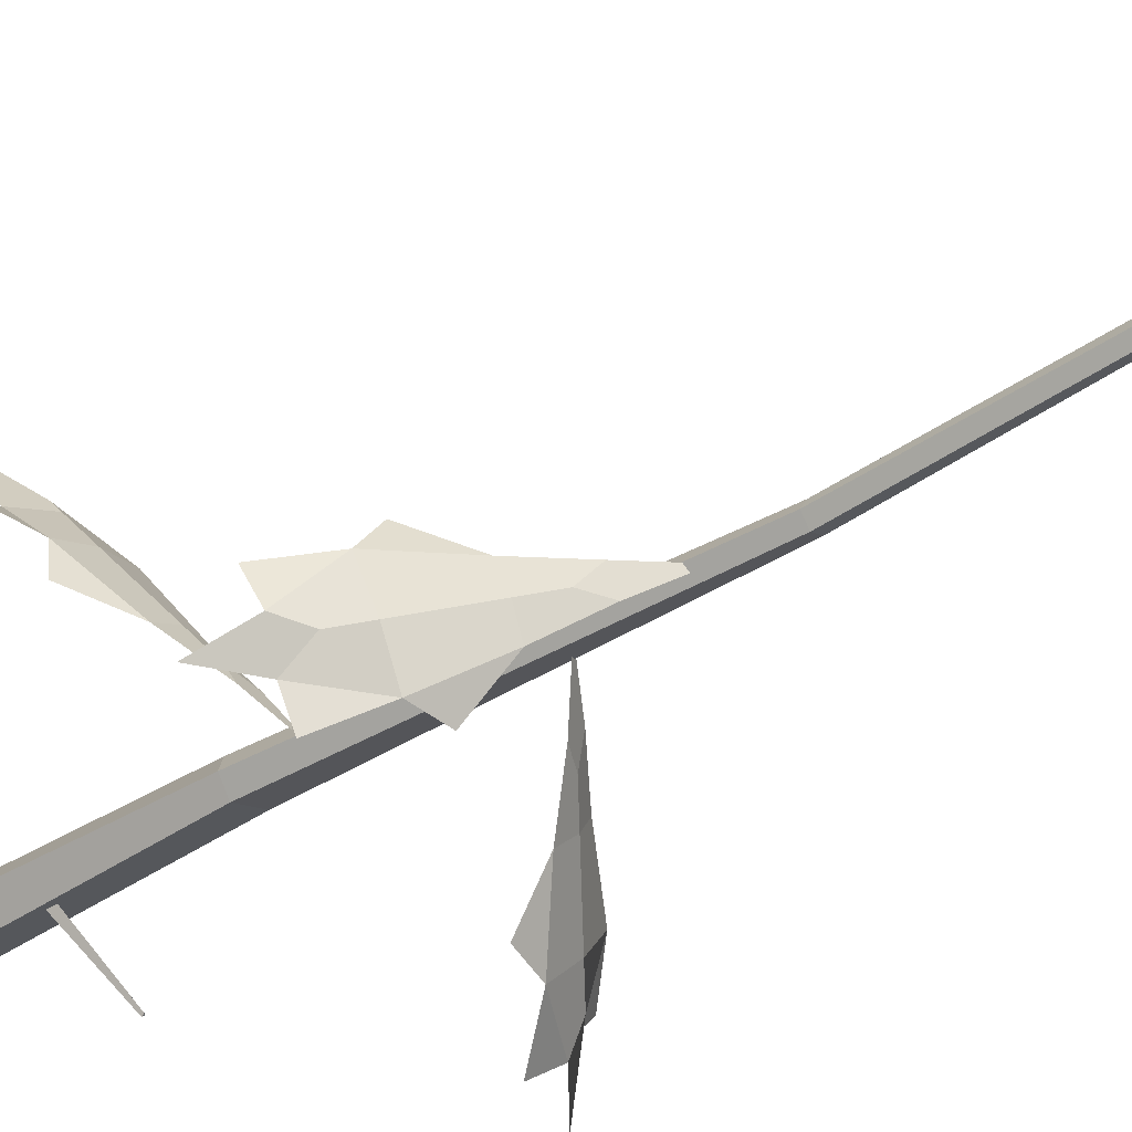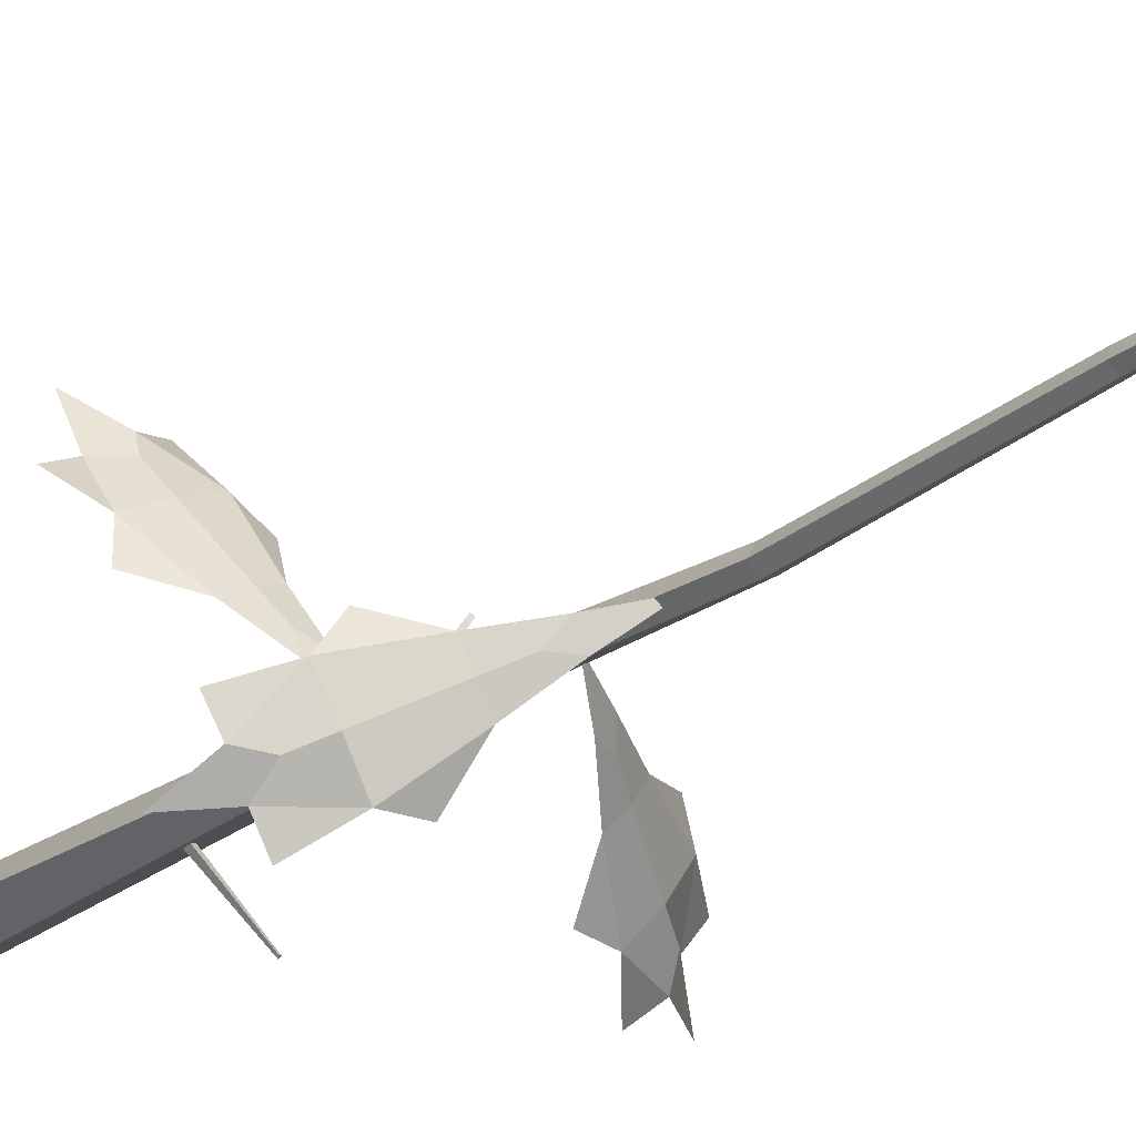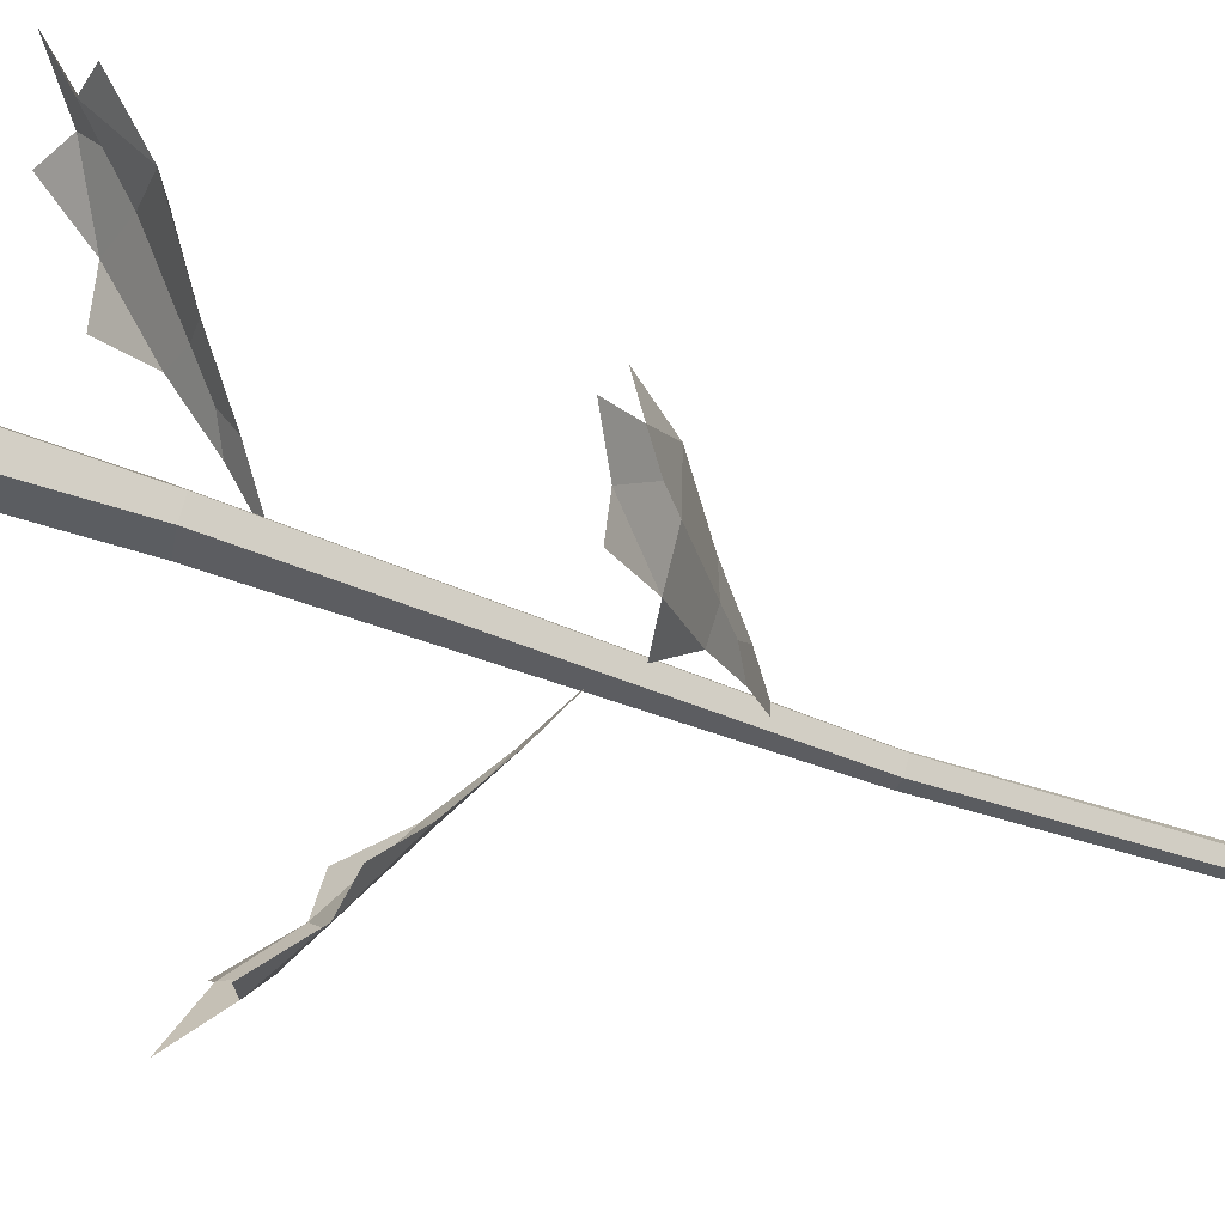
<metadata>
{"format":"obj","ext":"obj","renderer":"f3d","projection":"perspective","resolution":1024,"background":"white","views":[{"elev":-40.3,"azim":127.8,"up":"+Z"},{"elev":-21.4,"azim":142.8,"up":"+Z"},{"elev":-56.2,"azim":68.8,"up":"+Z"}]}
</metadata>
<code>
g Dead_Pine_Tree_l_05
v 0.7865 9.244 -0.2836
v 0.5696 9.267 -0.7179
v -0.1067 9.898 -0.07498
v 0.3455 9.588 -0.1931
v 0.2466 9.599 -0.3912
v 1.367 8.85 -0.4236
v 1.014 8.887 -1.13
v 1.732 8.455 -0.5501
v 1.318 8.499 -1.379
v 1.652 8.565 -0.8508
v 1.456 8.484 -1.103
v 1.898 8.244 -1.163
v 1.176 8.904 -0.137
v 0.6829 8.949 -1.15
v 0.6988 9.289 -0.5094
v 0.4569 9.472 -0.3789
v 1.211 8.902 -0.7855
v 1.443 8.727 -0.9108
v -0.6835 8.47 -0.7815
v -0.9623 8.492 -0.4129
v -0.1022 9.043 -0.08567
v -0.4063 8.773 -0.432
v -0.5334 8.783 -0.2639
v -1.063 8.127 -1.23
v -1.517 8.163 -0.6307
v -1.342 7.772 -1.502
v -1.874 7.814 -0.798
v -1.561 7.88 -1.304
v -1.697 7.8 -1.033
v -1.944 7.595 -1.392
v -0.7363 8.162 -1.186
v -1.393 8.206 -0.3381
v -0.8375 8.514 -0.6102
v -0.6167 8.673 -0.4527
v -1.305 8.178 -0.9435
v -1.517 8.025 -1.095
v 0.6919 6.335 1.591
v 0.5793 6.504 1.343
v 0.214 7.052 0.5385
v 0.3312 6.876 0.7967
v 0.9827 6.541 0.8348
v -0.07222 6.495 1.264
v 0.9215 5.864 2.082
v 0.8878 6.093 1.624
v 0.6191 6.176 1.803
v 1.176 6.108 1.504
v 0.3119 6.064 1.866
v 0.9406 6.488 1.168
v 0.2044 6.451 1.477
v 0.2392 7.174 0.3235
v 0.03285 7.163 0.41
v -0.05915 7.461 -0.06319
v 0.5506 6.853 0.6814
v 0.09814 6.83 0.8711
v 0.7863 9.244 -0.2836
v 0.5694 9.267 -0.7178
v -0.1069 9.898 -0.07491
v 0.3453 9.588 -0.1931
v 0.2464 9.599 -0.3911
v 1.366 8.85 -0.4236
v 1.013 8.887 -1.13
v 1.731 8.455 -0.5502
v 1.317 8.498 -1.379
v 1.652 8.564 -0.8507
v 1.455 8.484 -1.103
v 1.898 8.244 -1.163
v 1.175 8.904 -0.137
v 0.6829 8.949 -1.15
v 0.6986 9.289 -0.5093
v 0.4568 9.472 -0.3789
v 1.211 8.902 -0.7854
v 1.443 8.727 -0.9106
v -0.6834 8.47 -0.7813
v -0.9622 8.492 -0.4128
v -0.1021 9.042 -0.08556
v -0.4061 8.773 -0.4319
v -0.5333 8.783 -0.2638
v -1.063 8.127 -1.23
v -1.517 8.163 -0.6306
v -1.342 7.772 -1.501
v -1.874 7.814 -0.7979
v -1.56 7.88 -1.304
v -1.697 7.8 -1.033
v -1.944 7.595 -1.392
v -0.7363 8.161 -1.186
v -1.393 8.206 -0.3381
v -0.8373 8.514 -0.6101
v -0.6166 8.672 -0.4526
v -1.305 8.178 -0.9434
v -1.517 8.025 -1.095
v 0.6918 6.335 1.591
v 0.5793 6.504 1.343
v 0.214 7.051 0.5384
v 0.3312 6.876 0.7966
v 0.9826 6.541 0.8347
v -0.07212 6.495 1.263
v 0.9213 5.864 2.081
v 0.8876 6.093 1.624
v 0.619 6.176 1.803
v 1.176 6.108 1.503
v 0.3119 6.064 1.866
v 0.9405 6.488 1.168
v 0.2044 6.45 1.477
v 0.2392 7.173 0.3233
v 0.0328 7.163 0.4099
v -0.0592 7.461 -0.06336
v 0.5505 6.853 0.6813
v 0.09814 6.829 0.871
v -0.4367 6.035 -0.8421
v -0.4277 6.056 -0.8263
v -0.4522 6.044 -0.8213
v -0.03925 5.64 -0.1503
v -0.02529 5.711 -0.1257
v -0.08792 5.674 -0.1019
v -0.0219 7.677 0.02251
v -0.068 7.713 -0.01727
v -0.08504 7.649 0.006871
v -0.2905 7.889 0.478
v -0.314 7.907 0.4556
v -0.3244 7.876 0.4717
v -0.2648 0 0.2095
v 0.1223 0 0.293
v 0.3193 0 -0.05681
v 0.03992 0 -0.3639
v -0.2987 0 -0.1774
v -0.1764 10.49 -0.03562
v -0.05913 10.49 -0.01047
v 0.001035 10.49 -0.1142
v -0.07906 10.49 -0.2035
v -0.1887 10.49 -0.1549
v -0.03959 18.12 0.4244
v -0.02416 18.09 0.4246
v -0.018 18.07 0.4027
v -0.03087 18.06 0.3884
v -0.04602 18.11 0.4001
v -0.05416 3.42 -0.3008
v 0.02164 6.971 -0.2032
v -0.2161 7.025 -0.1289
v -0.3417 3.461 -0.1703
v -0.02175 3.44 0.1866
v 0.01271 6.91 0.1282
v 0.1336 6.979 -0.07784
v 0.1689 3.423 -0.05206
v -0.2256 7.02 0.06787
v -0.3312 3.352 0.1245
v -0.1456 13.13 -0.009994
v -0.1758 15.62 0.1485
v -0.1364 15.61 0.1264
v -0.07471 13.08 -0.03796
v -0.008808 13.07 0.03585
v -0.1004 15.62 0.1482
v -0.1201 15.61 0.2051
v -0.03312 13.08 0.1148
v -0.1327 13.11 0.07131
v -0.1706 15.63 0.1875
f 4 16 5 3
f 15 2 5 16
f 15 1 6 17
f 6 8 10
f 7 11 9
f 17 6 10 18
f 11 18 10 12
f 6 1 13
f 2 7 14
f 7 17 18 11
f 2 15 17 7
f 1 15 16 4
f 22 34 23 21
f 33 20 23 34
f 33 19 24 35
f 24 26 28
f 25 29 27
f 35 24 28 36
f 29 36 28 30
f 24 19 31
f 20 25 32
f 25 35 36 29
f 20 33 35 25
f 19 33 34 22
f 38 49 45 37
f 49 54 42
f 48 38 37 44
f 48 44 46
f 40 54 49 38
f 49 47 45
f 51 39 50 52
f 53 40 38 48
f 44 37 45 43
f 40 53 50 39
f 53 48 41
f 54 40 39 51
f 57 59 70 58
f 70 59 56 69
f 71 60 55 69
f 64 62 60
f 63 65 61
f 72 64 60 71
f 66 64 72 65
f 67 55 60
f 68 61 56
f 65 72 71 61
f 61 71 69 56
f 58 70 69 55
f 75 77 88 76
f 88 77 74 87
f 89 78 73 87
f 82 80 78
f 81 83 79
f 90 82 78 89
f 84 82 90 83
f 85 73 78
f 86 79 74
f 83 90 89 79
f 79 89 87 74
f 76 88 87 73
f 91 99 103 92
f 96 108 103
f 98 91 92 102
f 100 98 102
f 92 103 108 94
f 99 101 103
f 106 104 93 105
f 102 92 94 107
f 97 99 91 98
f 93 104 107 94
f 95 102 107
f 105 93 94 108
f 113 110 111 114
f 112 109 110 113
f 110 109 111
f 114 111 109 112
f 115 118 120 117
f 117 120 119 116
f 116 119 118 115
f 119 120 118
f 138 130 129 137
f 142 128 127 141
f 144 126 130 138
f 137 129 128 142
f 141 127 126 144
f 148 147 135 134
f 152 151 133 132
f 147 155 131 135
f 151 148 134 133
f 155 152 132 131
f 122 140 145 121
f 140 141 144 145
f 124 136 143 123
f 136 137 142 143
f 121 145 139 125
f 145 144 138 139
f 123 143 140 122
f 143 142 141 140
f 125 139 136 124
f 139 138 137 136
f 126 127 153 154
f 154 153 152 155
f 128 129 149 150
f 150 149 148 151
f 130 126 154 146
f 146 154 155 147
f 127 128 150 153
f 153 150 151 152
f 129 130 146 149
f 149 146 147 148
f 133 134 135 131
f 132 133 131

</code>
